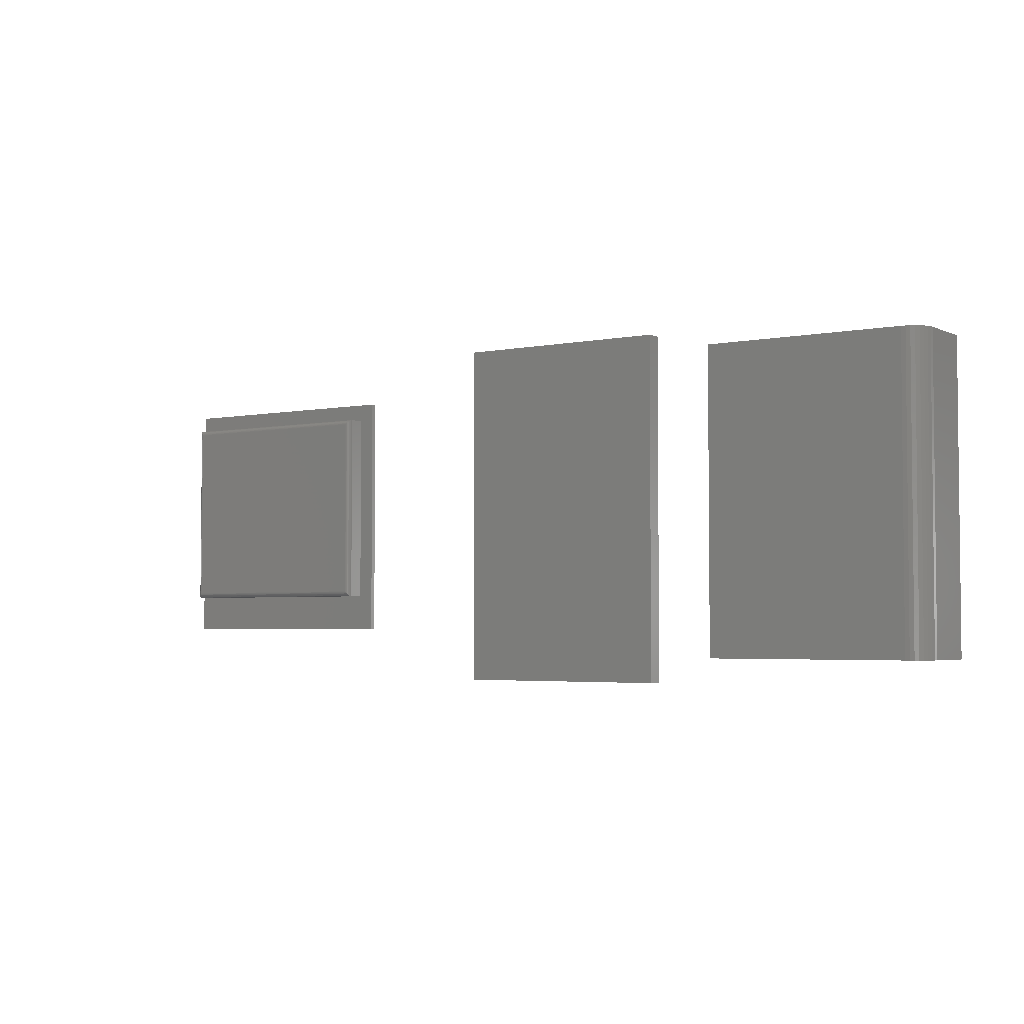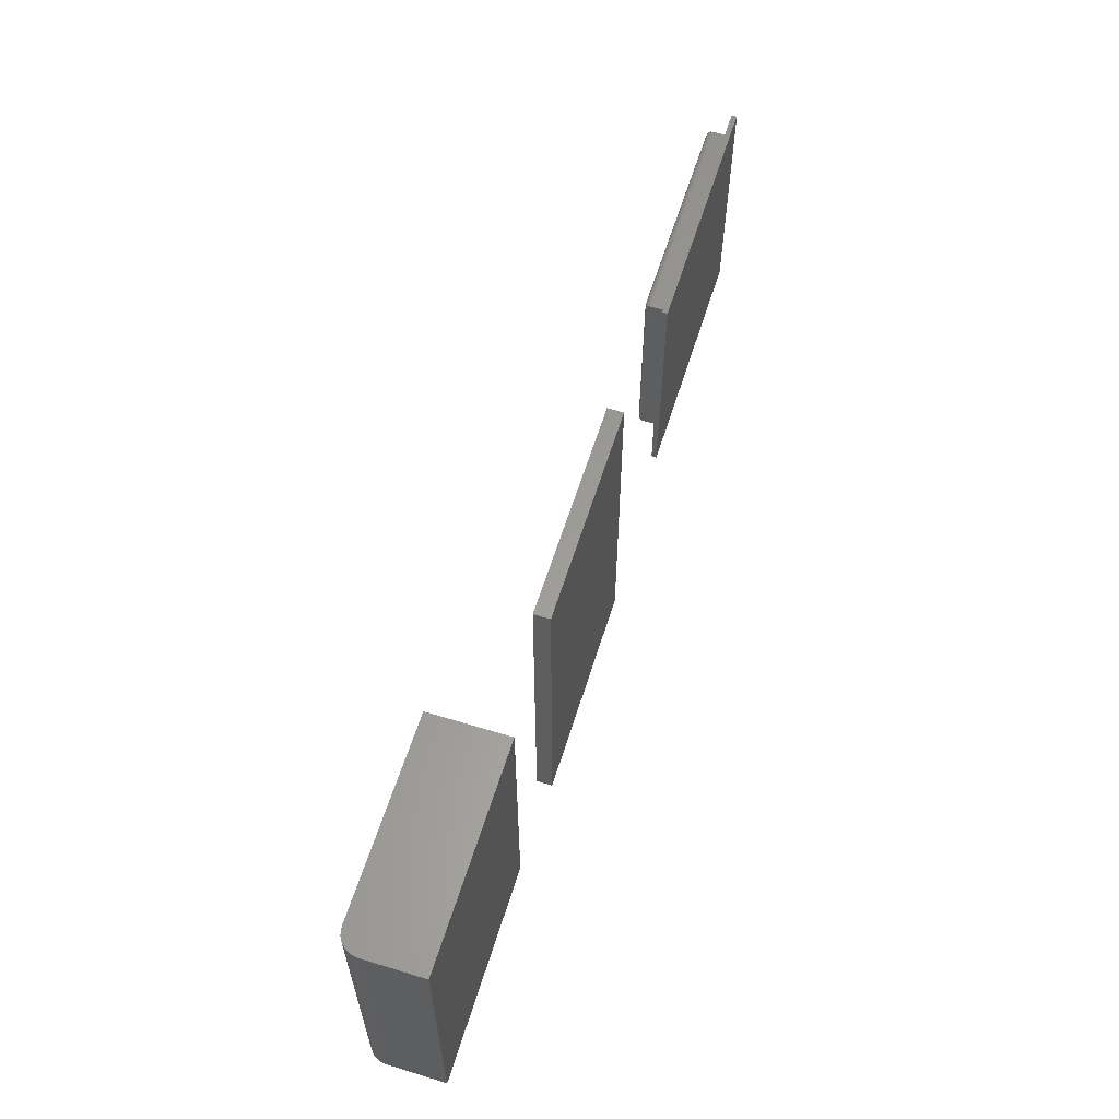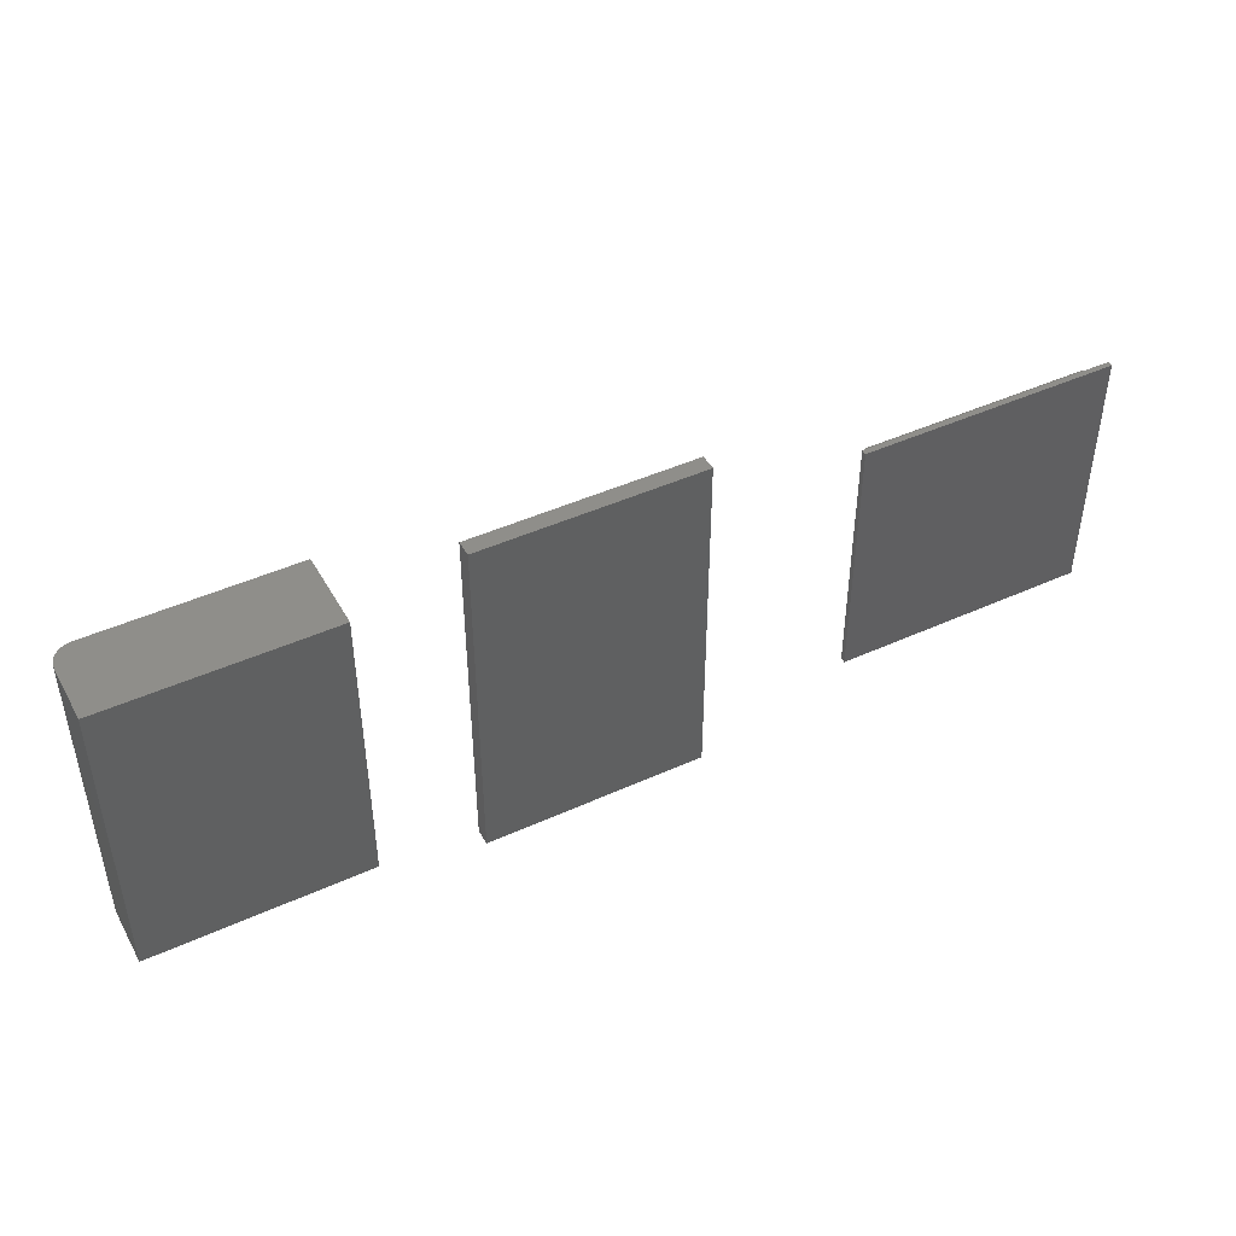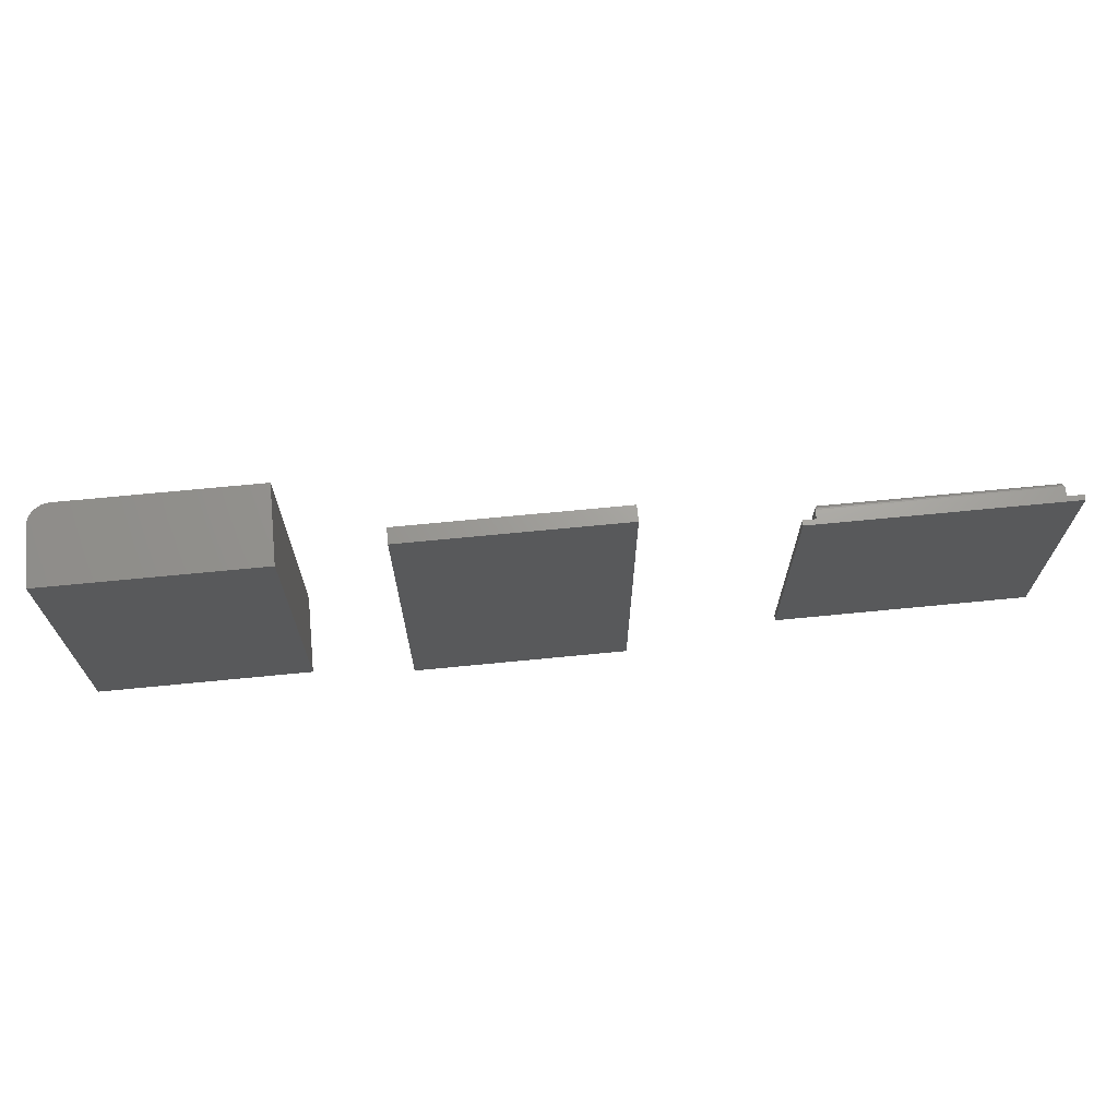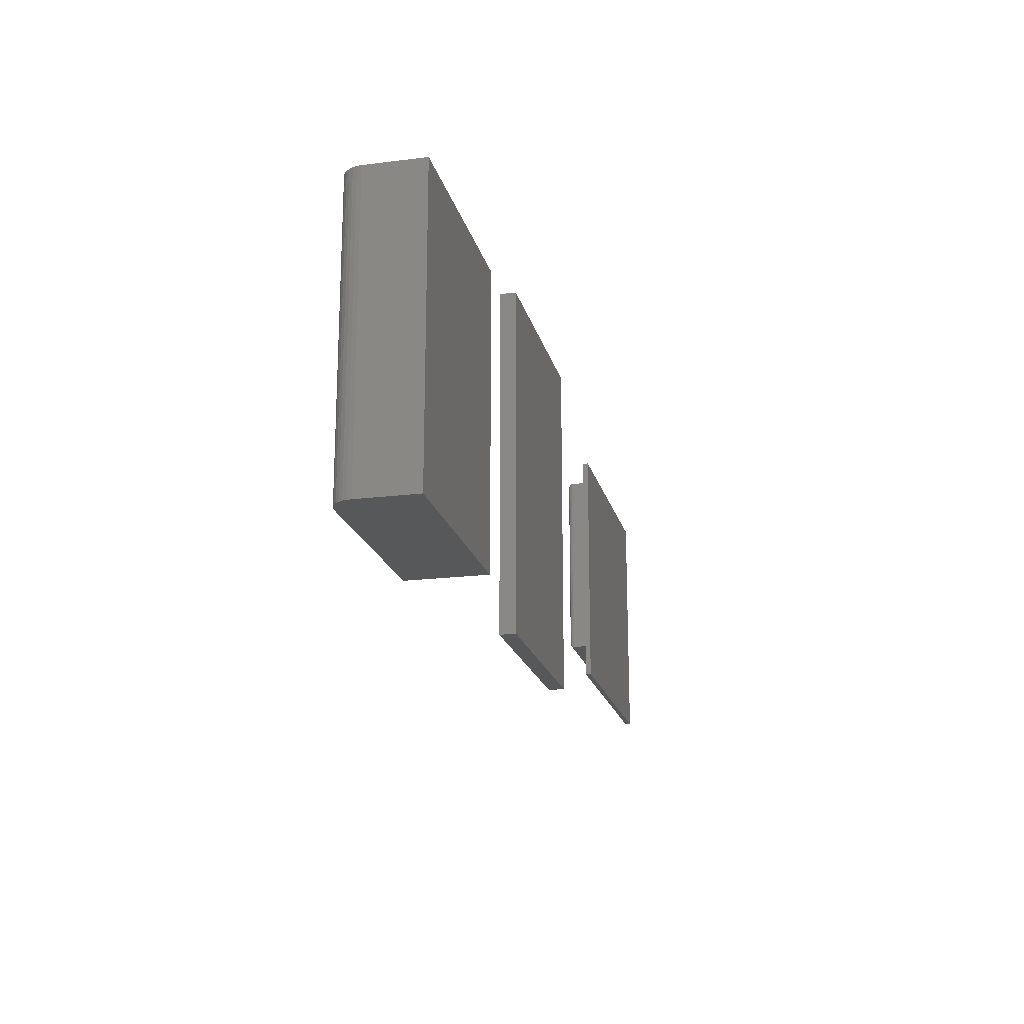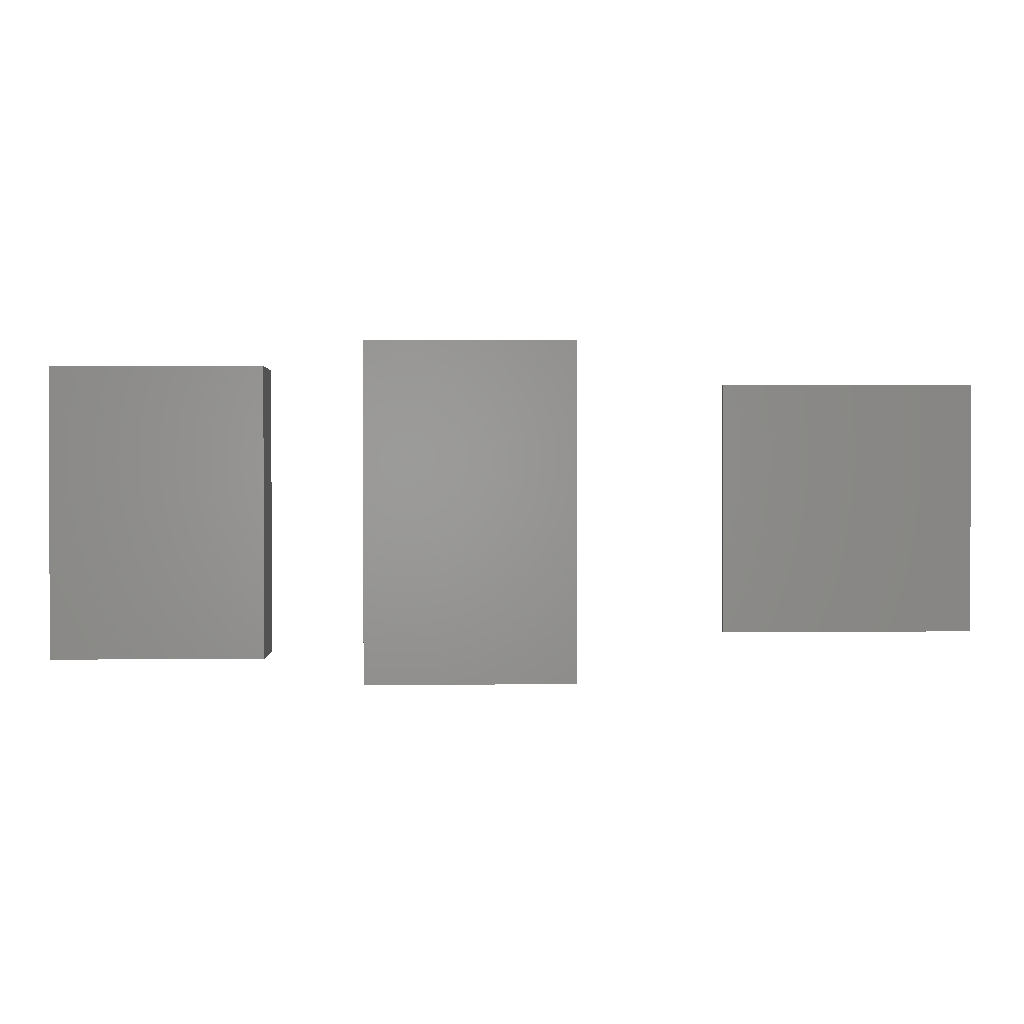
<metadata>
{"format":"stl","ext":"stl","renderer":"f3d","projection":"perspective","resolution":1024,"background":"white","views":[{"elev":-3.5,"azim":34.5,"up":"+Y"},{"elev":60.4,"azim":107.3,"up":"+Y"},{"elev":45.0,"azim":152.2,"up":"+Y"},{"elev":68.8,"azim":174.4,"up":"+Y"},{"elev":-19.4,"azim":103.3,"up":"+Y"},{"elev":0.8,"azim":178.4,"up":"+Y"}]}
</metadata>
<code>
# stl→obj: 80 verts, 148 faces
v -0.7266 -0.1172 0.03906
v -0.4062 -0.1172 0.03906
v -0.7266 0.1572 0.03906
v -0.4062 0.1572 0.03906
v -0.7344 0.165 0.03125
v -0.7344 0.165 0.007812
v -0.7344 -0.125 0.03125
v -0.7344 -0.125 0.007812
v -0.3984 0.165 0.03125
v -0.3984 0.165 0.007812
v -0.3984 -0.125 0.03125
v -0.3984 -0.125 0.007812
v -0.405 0.1584 0.03896
v -0.7278 0.1584 0.03896
v -0.3988 0.1647 0.03345
v -0.733 0.1636 0.03572
v -0.3998 0.1636 0.03572
v -0.7322 0.1628 0.03669
v -0.4006 0.1628 0.03669
v -0.7312 0.1618 0.03752
v -0.4016 0.1618 0.03752
v -0.7302 0.1607 0.03819
v -0.4027 0.1607 0.03819
v -0.729 0.1596 0.03867
v -0.4038 0.1596 0.03867
v -0.7341 0.1647 0.03345
v -0.405 -0.1184 0.03896
v -0.3988 -0.1247 0.03345
v -0.3998 -0.1236 0.03572
v -0.4006 -0.1228 0.03669
v -0.4016 -0.1218 0.03752
v -0.4027 -0.1208 0.03819
v -0.4038 -0.1196 0.03867
v -0.7278 -0.1184 0.03896
v -0.7341 -0.1247 0.03345
v -0.733 -0.1236 0.03572
v -0.7322 -0.1228 0.03669
v -0.7312 -0.1218 0.03752
v -0.7302 -0.1208 0.03819
v -0.729 -0.1196 0.03867
v -0.375 -0.1797 0.007812
v -0.75 -0.1797 0.007812
v -0.75 0.1914 0.007812
v -0.375 0.1914 0.007812
v 0.3125 -0.2188 0.1172
v 0.599 -0.2188 0.1172
v 0.3125 0.2188 0.1172
v 0.599 0.2188 0.1172
v 0.625 0.2188 0.1033
v 0.611 0.2188 0.1148
v 0.6164 0.2188 0.1119
v 0.6211 0.2188 0.108
v 0.3125 0.2188 0
v 0.6051 0.2188 0.1166
v 0.6303 0.2188 0
v 0.6279 0.2188 0.0979
v 0.6297 0.2188 0.09203
v 0.6303 0.2188 0.08594
v 0.6303 -0.2188 0.08594
v 0.6303 -0.2188 0
v 0.6297 -0.2188 0.09203
v 0.6279 -0.2188 0.0979
v 0.625 -0.2188 0.1033
v 0.6211 -0.2188 0.108
v 0.6164 -0.2188 0.1119
v 0.611 -0.2188 0.1148
v 0.6051 -0.2188 0.1166
v 0.3125 -0.2188 0
v -0.75 -0.1797 0
v -0.75 0.1914 0
v -0.375 -0.1797 0
v -0.375 0.1914 0
v -0.1562 -0.2578 0.02344
v 0.164 -0.2578 0.02344
v -0.1562 0.2578 0.02344
v 0.164 0.2578 0.02344
v -0.1562 -0.2578 0
v -0.1562 0.2578 0
v 0.164 -0.2578 0
v 0.164 0.2578 0
f 1 2 3
f 3 2 4
f 5 6 7
f 7 6 8
f 9 10 5
f 5 10 6
f 11 12 9
f 9 12 10
f 7 8 11
f 11 8 12
f 3 13 14
f 3 4 13
f 15 16 17
f 16 18 17
f 17 18 19
f 18 20 19
f 19 20 21
f 20 22 21
f 21 22 23
f 22 24 23
f 23 24 25
f 24 14 25
f 25 14 13
f 9 5 15
f 15 5 26
f 15 26 16
f 4 27 13
f 4 2 27
f 28 17 29
f 17 19 29
f 29 19 30
f 19 21 30
f 30 21 31
f 21 23 31
f 31 23 32
f 23 25 32
f 32 25 33
f 25 13 33
f 33 13 27
f 11 9 28
f 28 9 15
f 28 15 17
f 2 34 27
f 2 1 34
f 35 29 36
f 29 30 36
f 36 30 37
f 30 31 37
f 37 31 38
f 31 32 38
f 38 32 39
f 32 33 39
f 39 33 40
f 33 27 40
f 40 27 34
f 7 11 35
f 35 11 28
f 35 28 29
f 1 14 34
f 1 3 14
f 26 36 16
f 36 37 16
f 16 37 18
f 37 38 18
f 18 38 20
f 38 39 20
f 20 39 22
f 39 40 22
f 22 40 24
f 40 34 24
f 24 34 14
f 5 7 26
f 26 7 35
f 26 35 36
f 41 12 42
f 42 12 8
f 42 8 43
f 43 8 6
f 43 6 44
f 44 6 10
f 44 10 41
f 41 10 12
f 45 46 47
f 47 46 48
f 49 50 51
f 49 51 52
f 53 47 48
f 53 48 54
f 53 54 55
f 54 50 49
f 54 49 56
f 54 56 57
f 54 57 58
f 54 58 55
f 59 60 58
f 58 60 55
f 59 61 62
f 60 59 62
f 60 62 63
f 60 63 64
f 60 64 65
f 60 65 66
f 60 66 67
f 60 67 46
f 60 46 45
f 60 45 68
f 59 58 61
f 61 58 57
f 61 57 62
f 62 57 56
f 62 56 63
f 63 56 49
f 63 49 64
f 64 49 52
f 64 52 65
f 65 52 51
f 65 51 66
f 66 51 50
f 66 50 67
f 67 50 54
f 67 54 46
f 46 54 48
f 68 53 60
f 60 53 55
f 47 53 45
f 45 53 68
f 69 70 71
f 71 70 72
f 43 70 42
f 42 70 69
f 44 72 43
f 43 72 70
f 41 71 44
f 44 71 72
f 42 69 41
f 41 69 71
f 73 74 75
f 75 74 76
f 77 78 79
f 79 78 80
f 75 78 73
f 73 78 77
f 76 80 75
f 75 80 78
f 74 79 76
f 76 79 80
f 73 77 74
f 74 77 79

</code>
